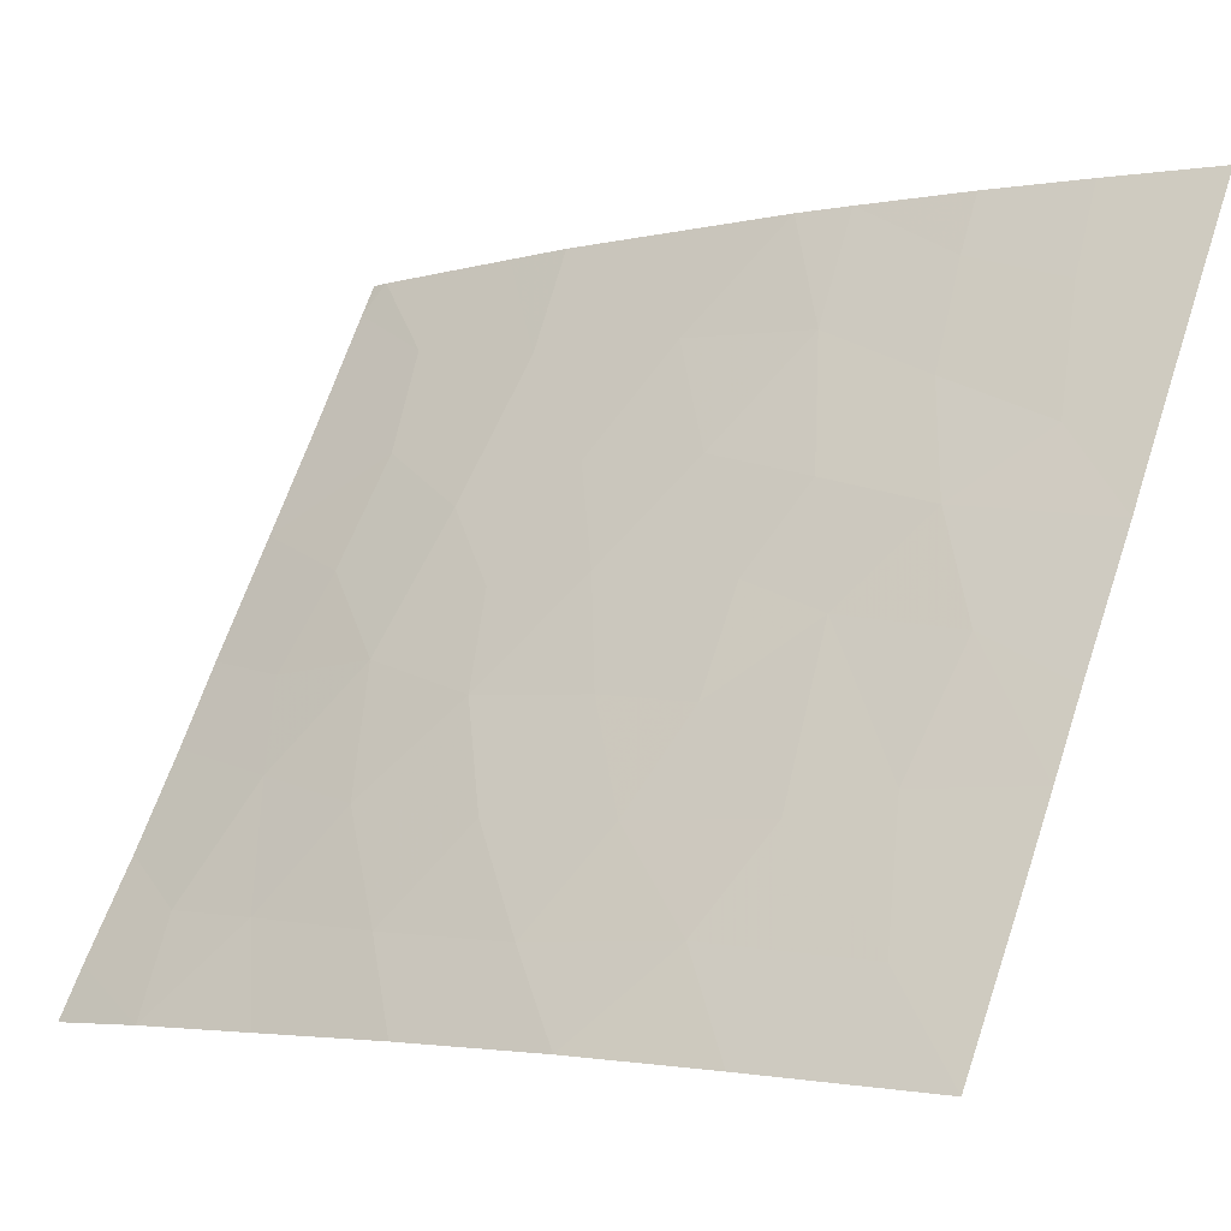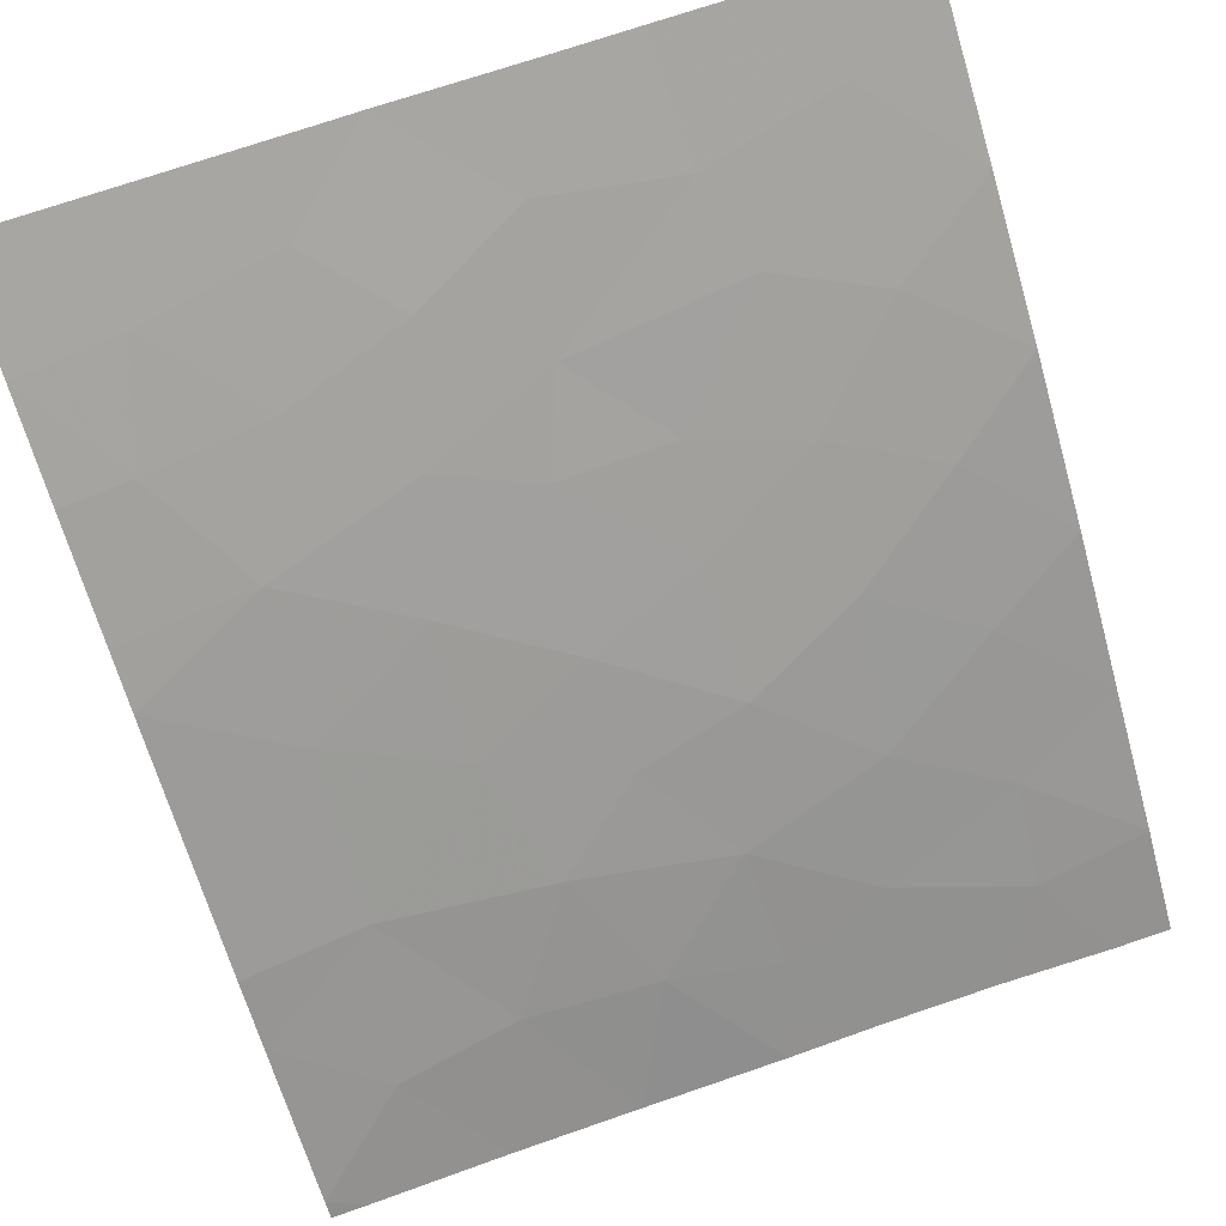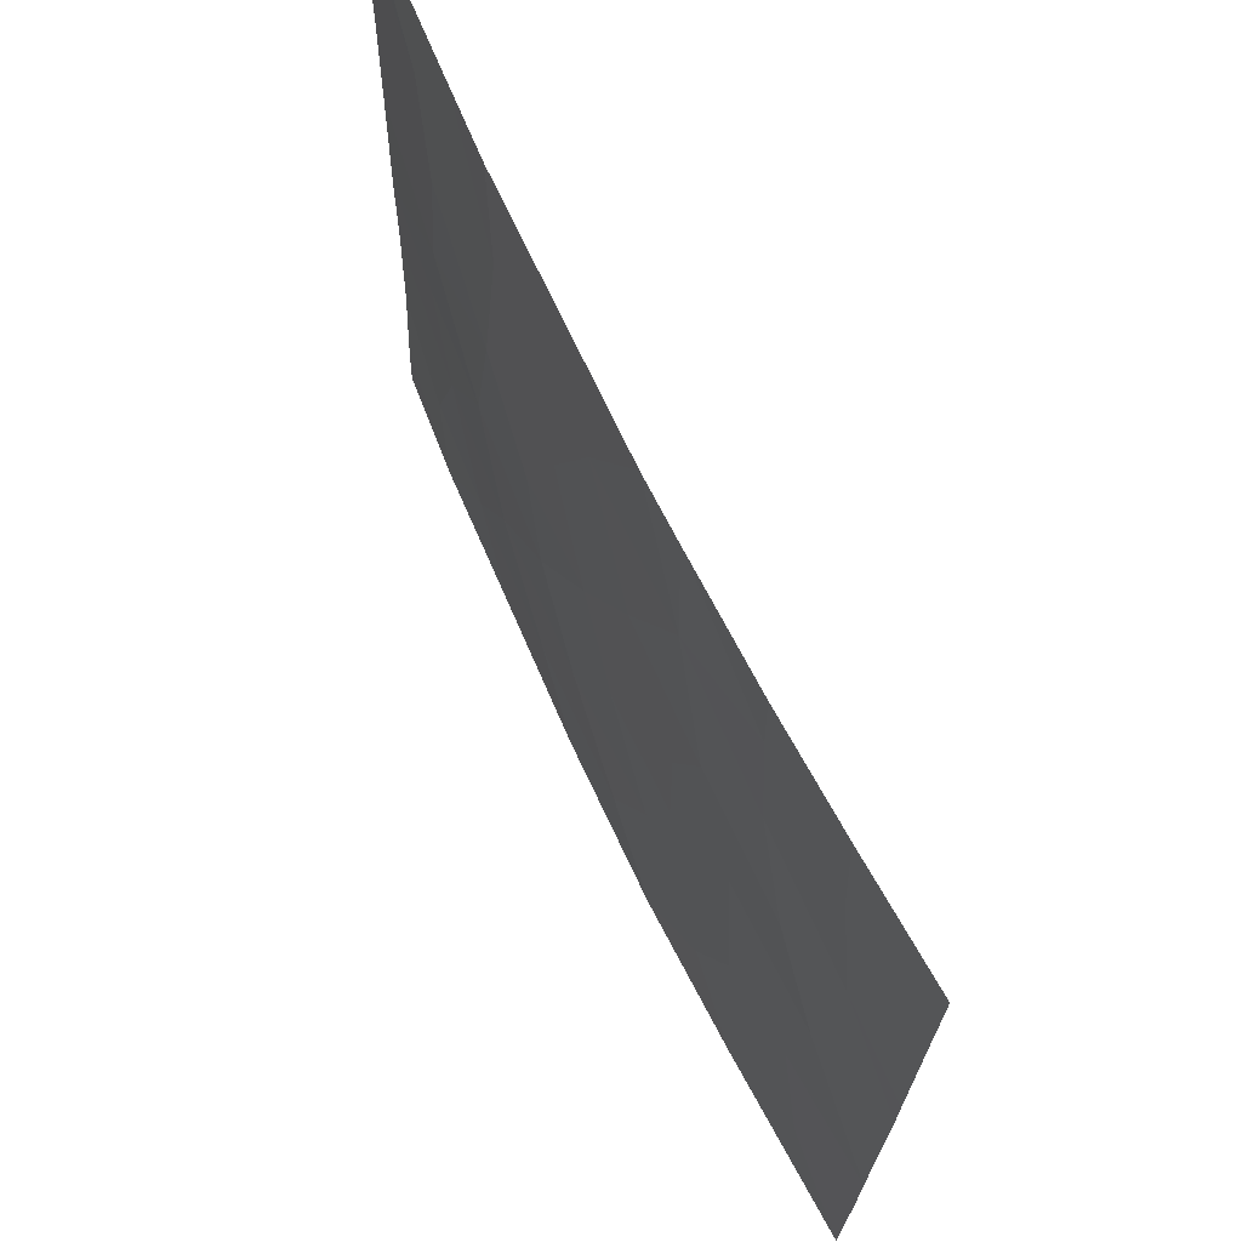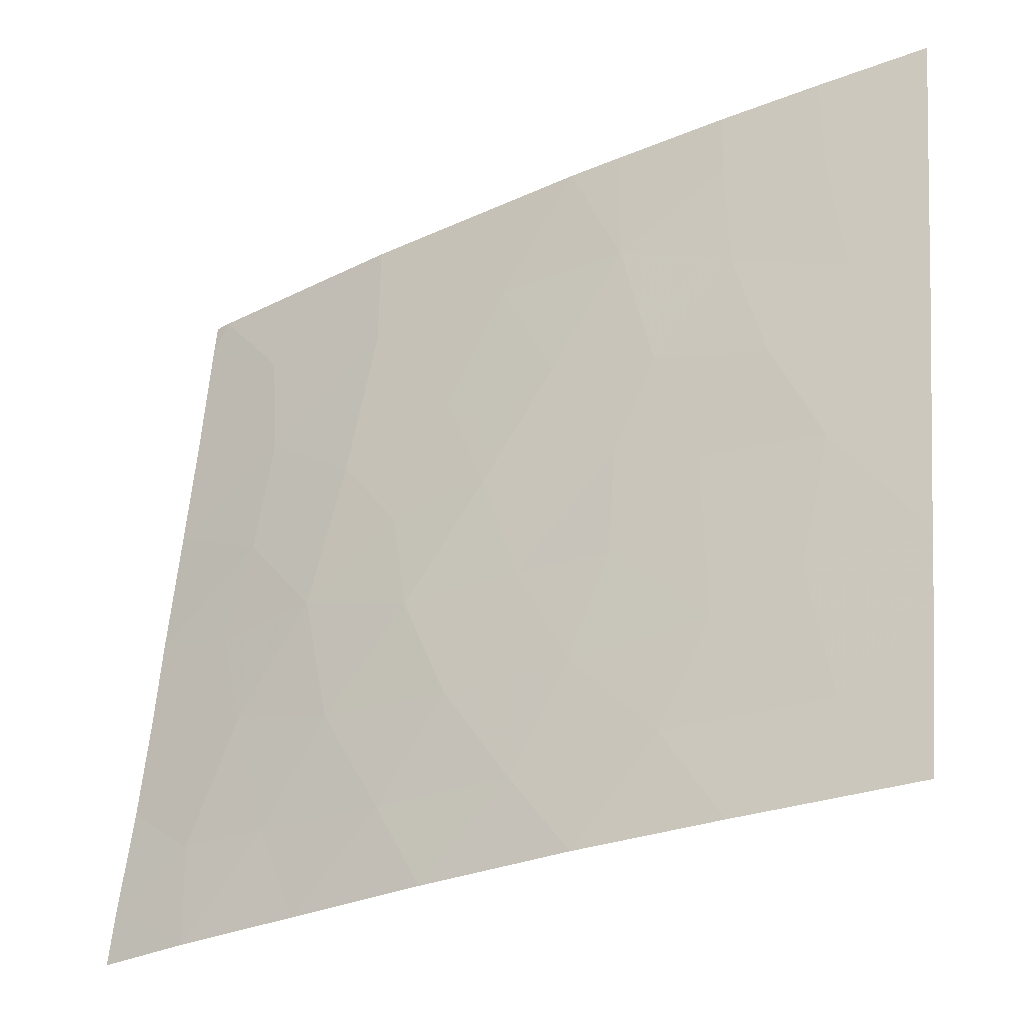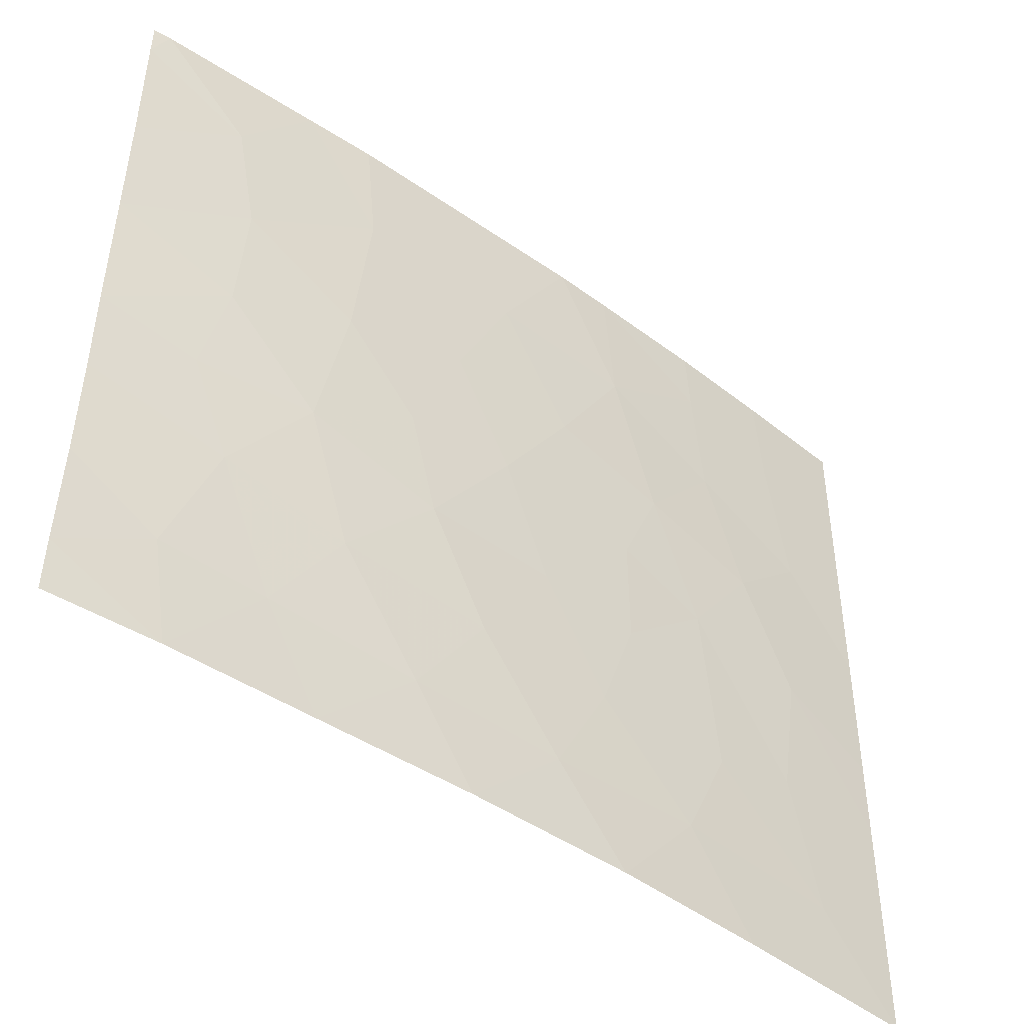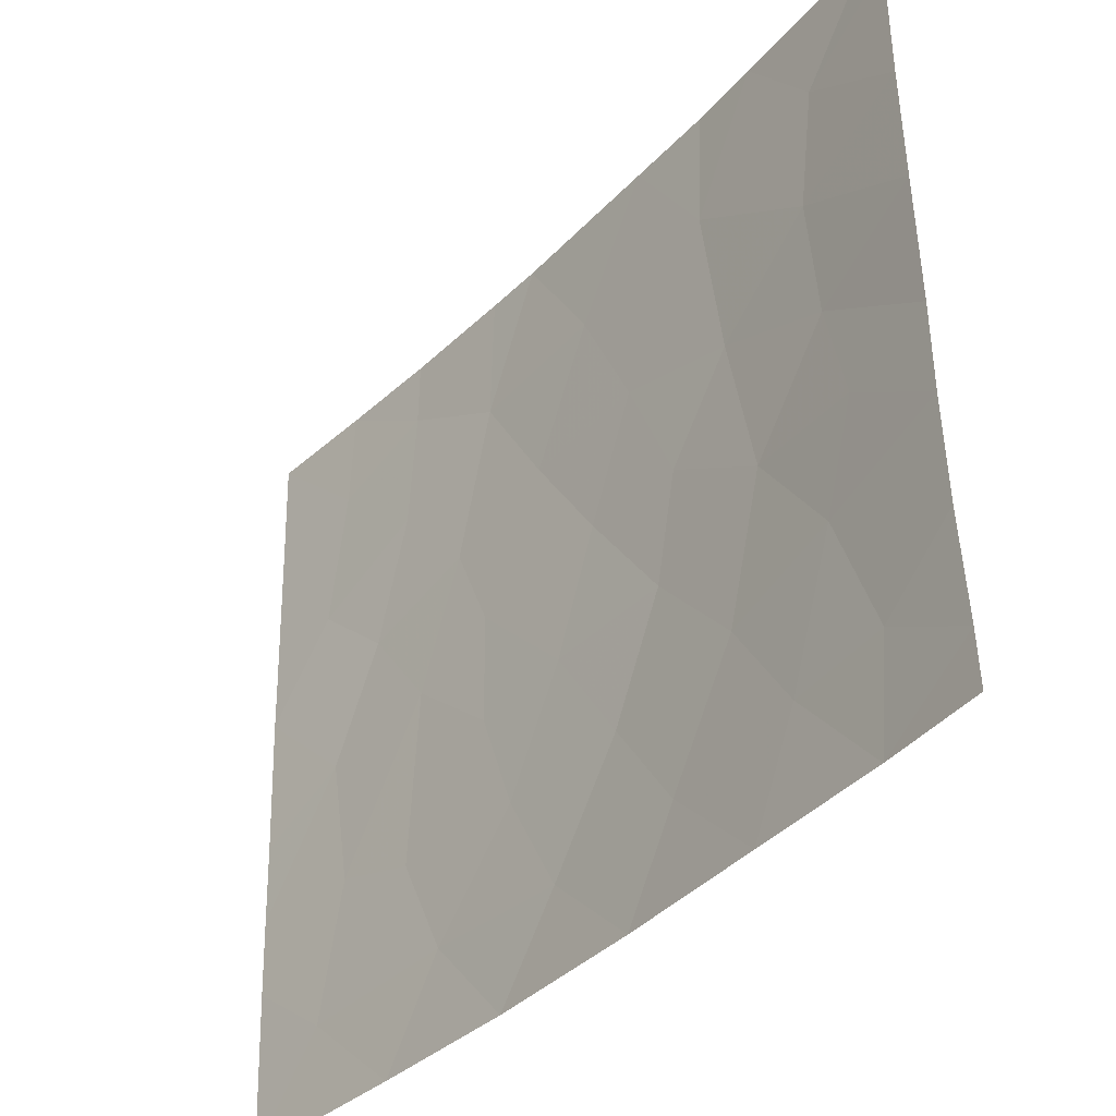
<metadata>
{"format":"obj","ext":"obj","renderer":"f3d","projection":"perspective","resolution":1024,"background":"white","views":[{"elev":64.1,"azim":-162.8,"up":"+Y"},{"elev":76.2,"azim":70.3,"up":"+Y"},{"elev":67.2,"azim":-150.1,"up":"+Z"},{"elev":58.2,"azim":-176.6,"up":"+Y"},{"elev":-46.4,"azim":105.9,"up":"+Z"},{"elev":-37.6,"azim":17.1,"up":"+Z"}]}
</metadata>
<code>
v 31.27 33.92 39.41
v 32.24 33.2 41.17
v 35.29 30.72 43.52
v 34.15 31.66 43.2
v 31.13 34.04 42.7
v 30.4 34.56 40.97
v 32.06 33.23 48.16
v 35.23 30.72 47.46
v 31.44 33.78 44.34
v 27.59 36.42 45.72
v 23.96 38.72 41.59
v 32.41 33.05 38
v 32.36 33.1 45.66
v 27.37 36.62 39.49
v 26.5 37.21 38
v 25.14 38.03 39.42
v 28.98 35.4 50
v 23.86 38.72 45.71
v 25.29 37.79 50
v 23.8 38.72 48.24
v 25.2 37.87 48.46
v 26.92 36.85 43.77
v 25.54 37.75 41.49
v 25.24 37.92 43.53
v 30.53 34.48 38
v 28.62 35.77 40.97
v 25.99 37.45 45.24
v 35.25 30.72 45.6
v 33.86 31.92 44.81
v 28.22 35.91 50
v 26.65 36.96 48.97
v 24.91 38.08 46.36
v 23.87 38.72 45.01
v 28.47 35.94 38
v 30.06 34.78 44.49
v 29.45 35.19 42.69
v 29.1 35.41 46.18
v 30.75 34.24 46.23
v 31.04 33.92 50
v 32.17 33.11 50
v 28.12 36.08 42.57
v 23.99 38.72 40.42
v 34.16 31.74 38
v 23.93 38.72 42.83
v 33.02 32.45 50
v 35.29 30.72 42.13
v 23.76 38.72 50
v 26.68 36.92 50
v 35.33 30.72 40.5
v 35.4 30.72 38.84
v 24.06 38.72 38
v 35.42 30.72 38
v 35.01 30.9 50
v 35.22 30.72 49.47
v 35.21 30.72 50
v 26.51 37.07 47.14
v 33.95 31.77 48.57
v 28.12 36.07 44.28
v 33.07 32.54 39.56
v 29.37 35.29 39.34
v 25.28 37.96 38
v 29.98 34.74 48.11
v 28.15 36.01 47.99
v 33.71 31.99 46.75
v 34.33 31.56 39.65
v 32.76 32.81 43.32
v 26.73 37.01 41.07
v 33.72 32.03 41.63
f 37 10 58
f 15 14 16
f 19 47 21
f 28 8 64
f 30 31 63
f 20 18 32
f 67 14 26
f 21 20 32
f 9 38 35
f 34 25 60
f 18 33 32
f 36 6 5
f 38 37 35
f 38 9 13
f 40 39 7
f 67 41 22
f 13 9 66
f 33 44 24
f 24 27 33
f 13 64 7
f 4 3 29
f 17 62 39
f 25 12 1
f 41 58 22
f 44 11 24
f 64 57 7
f 3 28 29
f 29 64 13
f 5 2 66
f 31 21 56
f 1 12 59
f 24 11 23
f 23 42 16
f 15 34 14
f 21 47 20
f 48 31 30
f 42 51 16
f 19 21 31
f 31 48 19
f 17 30 63
f 49 46 68
f 50 65 43
f 43 52 50
f 53 54 55
f 45 57 53
f 57 8 54
f 54 53 57
f 59 65 68
f 36 41 26
f 26 6 36
f 63 37 62
f 32 33 27
f 10 56 27
f 56 21 32
f 32 27 56
f 45 40 7
f 10 63 56
f 7 38 13
f 41 67 26
f 41 36 58
f 35 5 9
f 29 28 64
f 23 67 22
f 60 26 14
f 27 24 22
f 14 34 60
f 2 6 1
f 6 2 5
f 37 58 35
f 59 12 43
f 62 7 39
f 4 46 3
f 59 68 2
f 61 15 16
f 63 62 17
f 7 62 38
f 46 4 68
f 26 60 6
f 62 37 38
f 63 31 56
f 58 36 35
f 37 63 10
f 64 8 57
f 29 66 4
f 57 45 7
f 11 42 23
f 36 5 35
f 66 9 5
f 1 6 60
f 1 60 25
f 16 14 67
f 13 66 29
f 1 59 2
f 49 65 50
f 65 59 43
f 65 49 68
f 4 66 68
f 23 16 67
f 23 22 24
f 68 66 2
f 16 51 61
f 22 58 10
f 22 10 27

</code>
